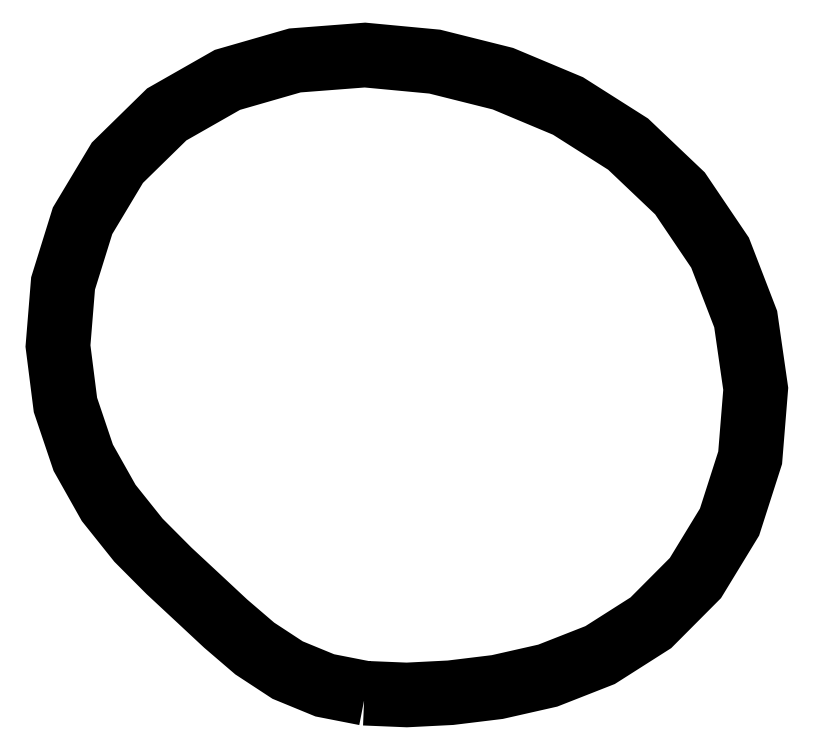
<metadata>
{"format":"dxf","ext":"dxf","renderer":"ezdxf+matplotlib","layout":"modelspace","background":"white","min_lineweight":24,"dpi":150}
</metadata>
<code>
0
SECTION
2
ENTITIES
0
LWPOLYLINE
8
0
90
36
70
1
43
0
10
-0.1762
20
-49.8
10
8.587
20
-50.16
10
17.67
20
-49.7
10
27.41
20
-48.52
10
37.95
20
-46.13
10
48.93
20
-41.83
10
59.59
20
-35.04
10
68.99
20
-25.61
10
76.17
20
-13.82
10
80.51
20
-0.2933
10
81.68
20
14.18
10
79.57
20
28.81
10
74.19
20
42.76
10
65.78
20
55.21
10
54.92
20
65.53
10
42.36
20
73.5
10
28.78
20
79.19
10
14.58
20
82.74
10
0.01274
20
84.11
10
-14.64
20
82.99
10
-28.8
20
78.91
10
-41.57
20
71.64
10
-51.97
20
61.46
10
-59.31
20
49.23
10
-63.41
20
36.04
10
-64.48
20
22.89
10
-62.91
20
10.5
10
-59.16
20
-0.613
10
-53.81
20
-10.11
10
-47.58
20
-17.91
10
-41.23
20
-24.28
10
-35.27
20
-29.83
10
-29.56
20
-35.15
10
-23.5
20
-40.34
10
-16.56
20
-44.89
10
-8.667
20
-48.14
0
LWPOLYLINE
8
0
90
36
70
1
43
0
10
0.1762
20
-46.81
10
8.574
20
-47.16
10
17.42
20
-46.71
10
26.9
20
-45.56
10
37.06
20
-43.26
10
47.56
20
-39.14
10
57.7
20
-32.68
10
66.61
20
-23.74
10
73.42
20
-12.56
10
77.54
20
0.2933
10
78.66
20
14.09
10
76.65
20
28.05
10
71.52
20
41.36
10
63.48
20
53.26
10
53.06
20
63.15
10
40.97
20
70.83
10
27.83
20
76.33
10
14.07
20
79.78
10
-0.01274
20
81.1
10
-14.1
20
80.02
10
-27.63
20
76.13
10
-39.75
20
69.22
10
-49.59
20
59.58
10
-56.55
20
47.99
10
-60.45
20
35.47
10
-61.46
20
22.95
10
-59.97
20
11.17
10
-56.41
20
0.613
10
-51.32
20
-8.427
10
-45.34
20
-15.91
10
-39.15
20
-22.13
10
-33.22
20
-27.64
10
-27.56
20
-32.92
10
-21.7
20
-37.94
10
-15.15
20
-42.23
10
-7.8
20
-45.25
0
ENDSEC
0
EOF

</code>
